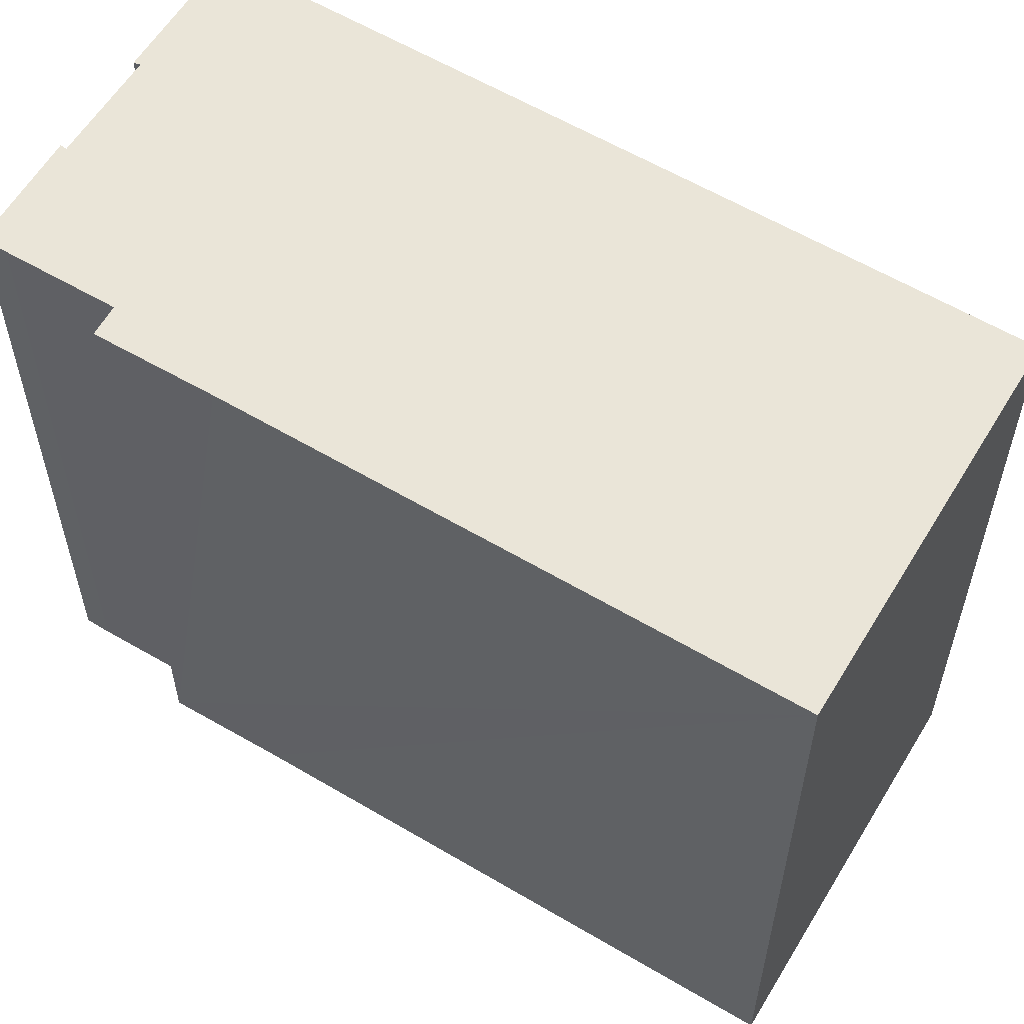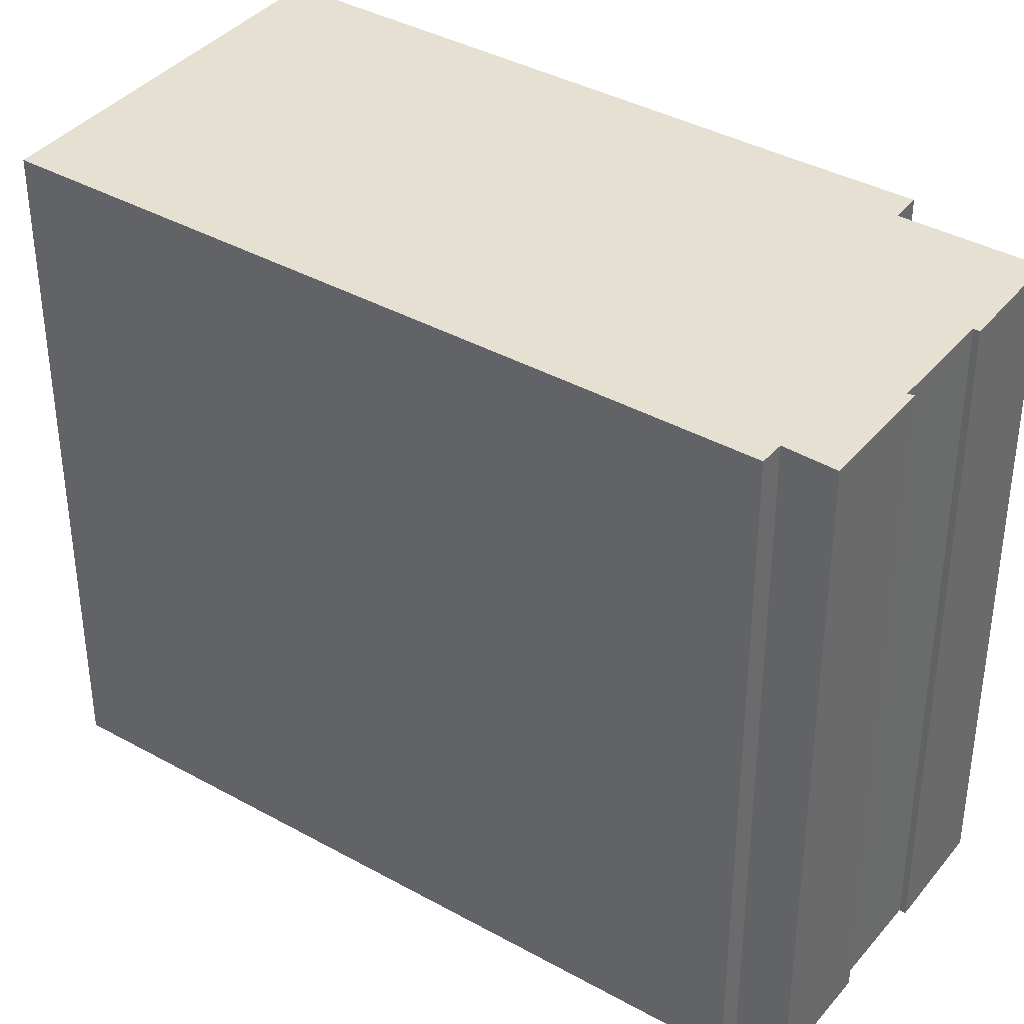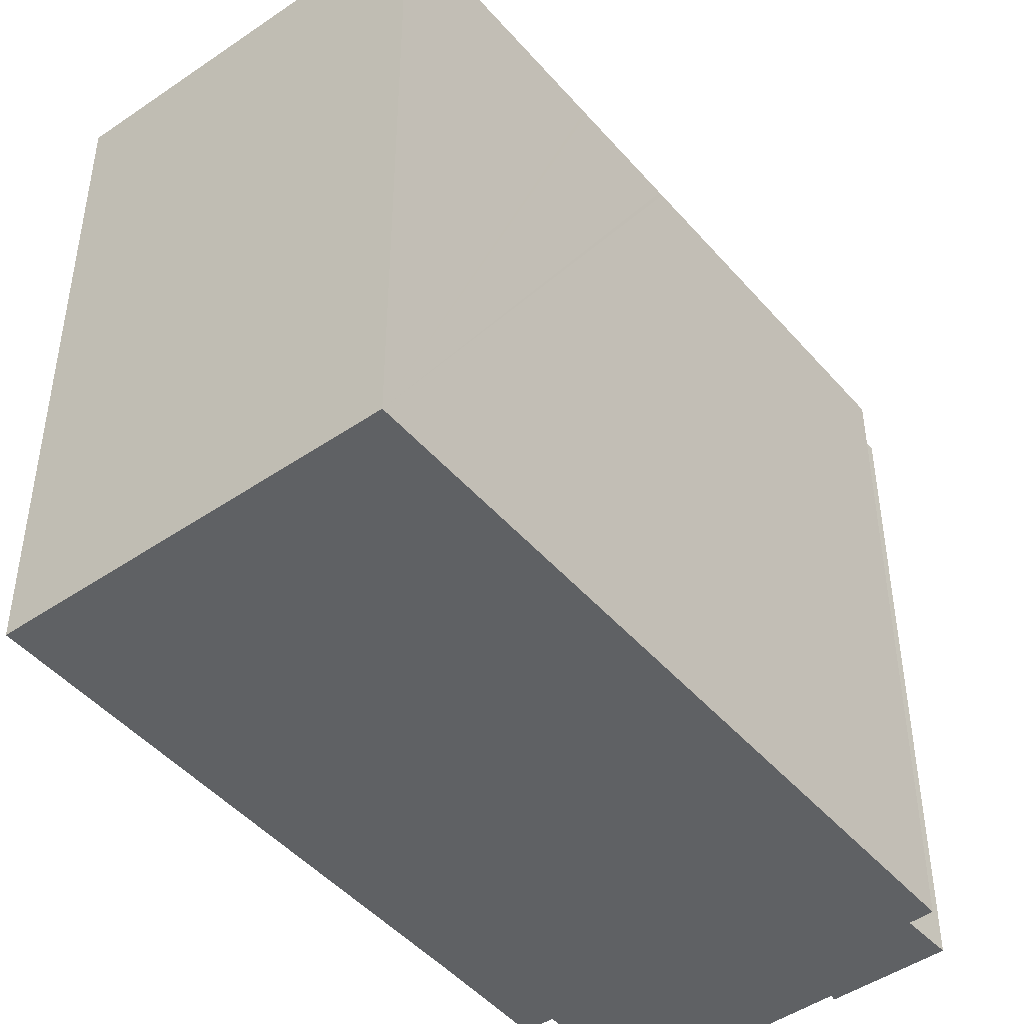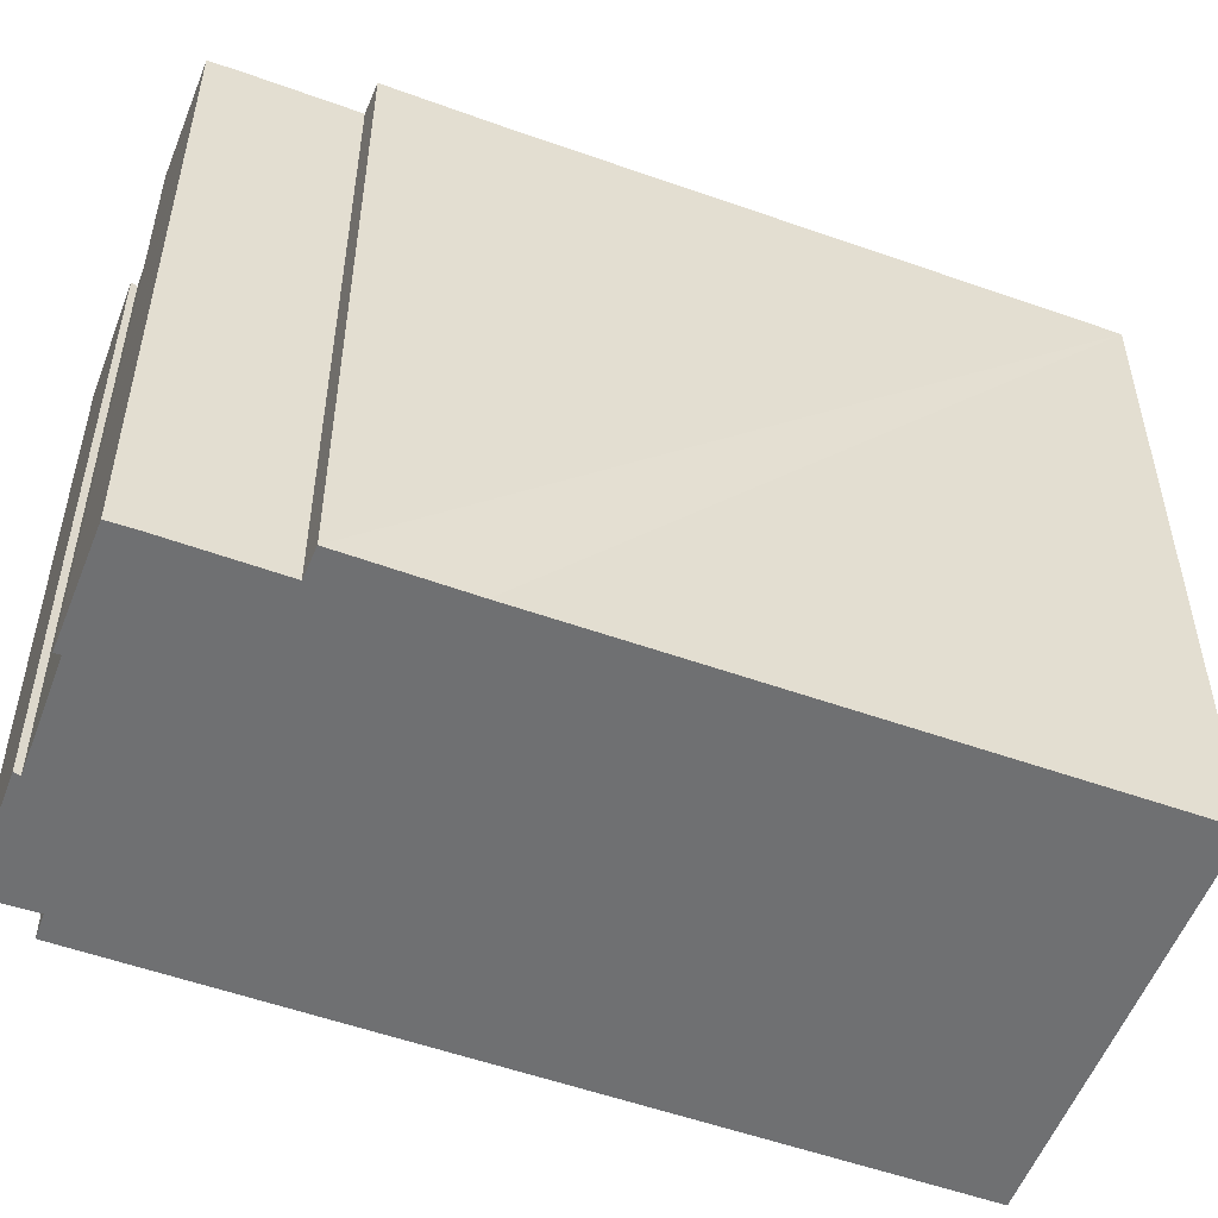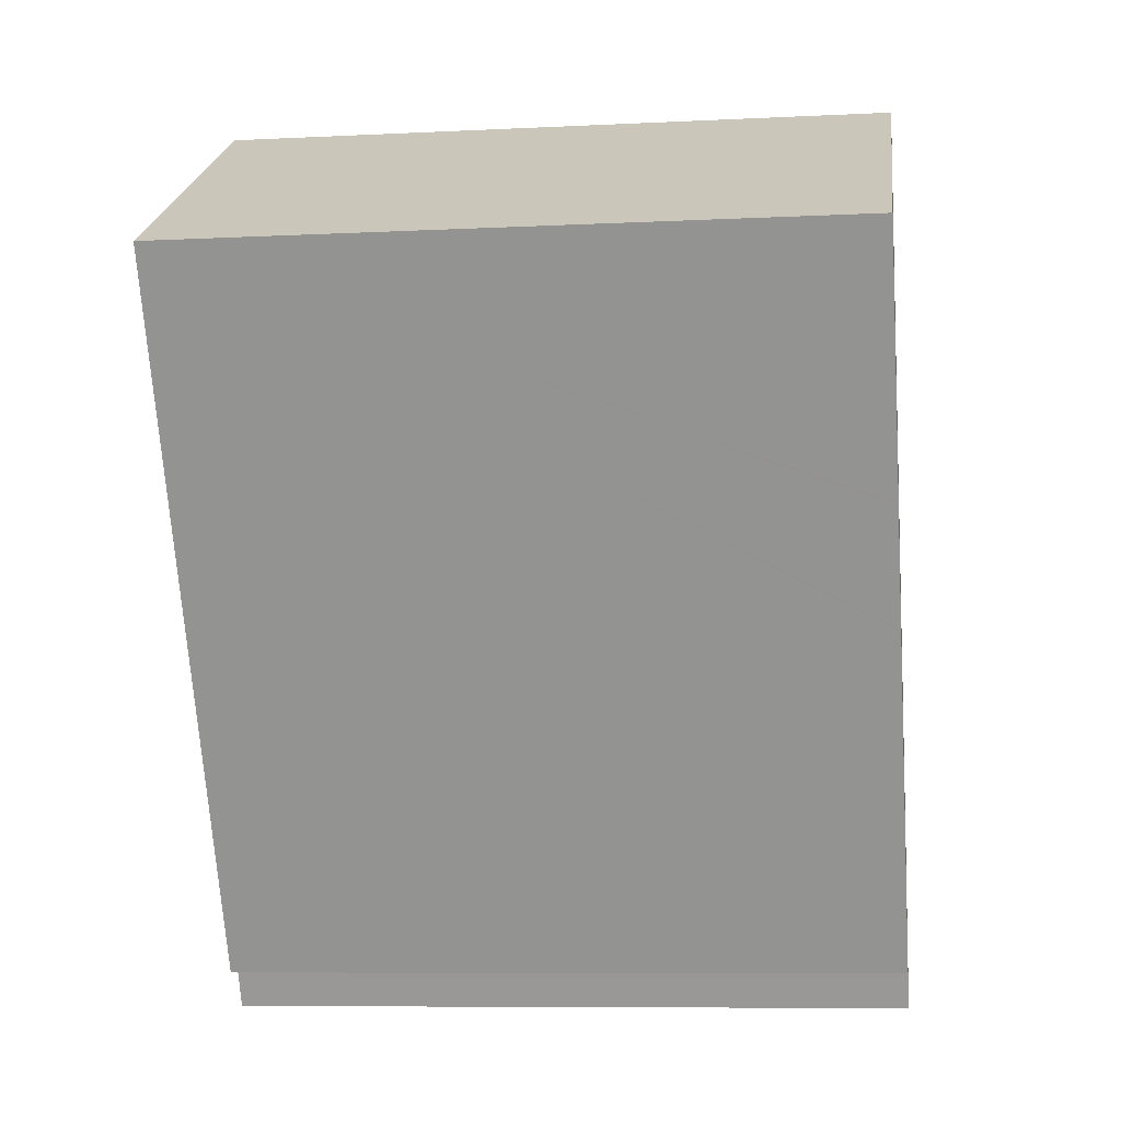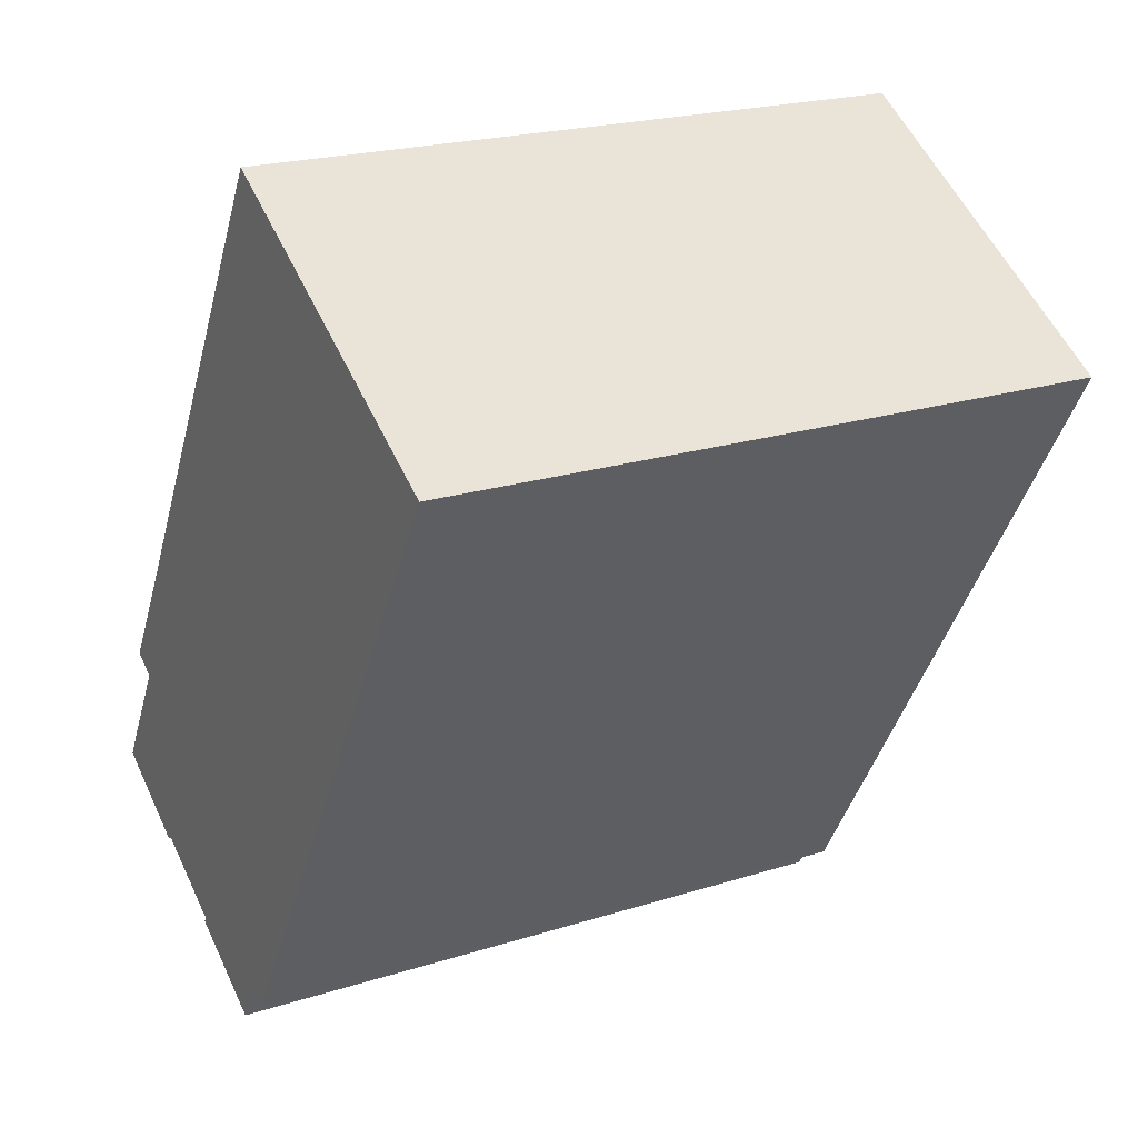
<metadata>
{"format":"obj","ext":"obj","renderer":"f3d","projection":"perspective","resolution":1024,"background":"white","views":[{"elev":59.4,"azim":-28.3,"up":"+Y"},{"elev":38.5,"azim":155.5,"up":"+Y"},{"elev":-46.6,"azim":68.7,"up":"+Y"},{"elev":-54.8,"azim":-80.2,"up":"+Y"},{"elev":-8.4,"azim":97.7,"up":"+Z"},{"elev":21.3,"azim":60.6,"up":"+Z"}]}
</metadata>
<code>
v  0.959 27.77 -0.582
v  4.145 27.77 -2.209
v  4.029 27.77 -2.444
v  0.228 27.77 -0.139
v  0 27.77 1.7e-15
v  0.182 27.77 0.322
v  7.845 27.77 -4.653
v  13.05 27.77 -5.191
v  12.02 27.77 -7.098
v  8.023 27.77 -4.454
v  0.226 27.77 0.401
v  0.518 27.77 0.919
v  0.571 27.77 1.008
v  2.842 27.77 4.814
v  21.43 27.77 7.122
v  13.93 27.77 -5.684
v  1.789 27.77 5.485
v  4.29 27.77 9.646
v  11.08 27.77 21.25
v  21.53 27.77 7.277
v  22.13 27.77 8.302
v  23.14 27.77 10.02
v  23.3 27.77 10.3
v  24.02 27.77 11.54
v  24.1 27.77 11.66
v  29.66 27.77 21.15
v  15.84 27.77 29.37
v  7.845 2.849e-16 -4.653
v  8.023 2.727e-16 -4.454
v  0 0 0
v  0.226 -2.455e-17 0.401
v  0.518 -5.627e-17 0.919
v  0.182 -1.972e-17 0.322
v  2.842 -2.948e-16 4.814
v  0.571 -6.172e-17 1.008
v  1.789 -3.359e-16 5.485
v  4.29 -5.906e-16 9.646
v  11.08 -1.301e-15 21.25
v  15.84 -1.799e-15 29.37
v  4.145 1.353e-16 -2.209
v  4.029 1.497e-16 -2.444
v  0.959 3.564e-17 -0.582
v  0.228 8.511e-18 -0.139
v  13.93 3.48e-16 -5.684
v  13.05 3.179e-16 -5.191
v  12.02 4.346e-16 -7.098
v  29.66 -1.295e-15 21.15
v  21.53 -4.456e-16 7.277
v  24.1 -7.143e-16 11.66
v  24.02 -7.064e-16 11.54
v  23.14 -6.138e-16 10.02
v  23.3 -6.306e-16 10.3
v  22.13 -5.084e-16 8.302
v  21.43 -4.361e-16 7.122
g defaultobject
f 1 2 3
f 2 1 4
f 2 4 5
f 2 5 6
f 7 8 9
f 8 7 10
f 8 10 2
f 8 2 6
f 8 6 11
f 8 11 12
f 8 12 13
f 8 13 14
f 8 15 16
f 15 8 14
f 15 14 17
f 15 17 18
f 15 18 19
f 15 19 20
f 20 19 21
f 21 19 22
f 22 19 23
f 23 19 24
f 24 19 25
f 25 19 26
f 26 19 27
f 28 10 7
f 10 28 29
f 30 6 5
f 6 30 11
f 11 30 12
f 12 30 31
f 12 31 32
f 31 30 33
f 32 13 12
f 13 32 14
f 14 32 34
f 34 32 35
f 36 18 17
f 18 36 19
f 19 36 27
f 27 36 37
f 27 37 38
f 27 38 39
f 29 2 10
f 2 29 40
f 41 1 3
f 1 41 4
f 4 41 5
f 5 41 30
f 30 41 42
f 30 42 43
f 34 17 14
f 17 34 36
f 44 8 16
f 8 44 45
f 46 7 9
f 7 46 28
f 40 3 2
f 3 40 41
f 47 25 26
f 25 47 24
f 24 47 23
f 23 47 22
f 22 47 21
f 21 47 20
f 20 47 15
f 15 47 16
f 16 47 48
f 16 48 44
f 48 47 49
f 48 49 50
f 48 50 51
f 51 50 52
f 48 51 53
f 44 48 54
f 45 9 8
f 9 45 46
f 39 26 27
f 26 39 47
f 41 40 42
f 35 45 34
f 45 35 46
f 46 35 32
f 46 32 29
f 29 32 31
f 29 31 33
f 29 33 40
f 40 33 30
f 40 30 43
f 40 43 42
f 46 29 28
f 38 47 39
f 47 38 49
f 49 38 37
f 49 37 50
f 50 37 52
f 52 37 51
f 51 37 53
f 53 37 48
f 48 37 54
f 54 37 44
f 44 37 34
f 34 37 36
f 44 34 45

</code>
